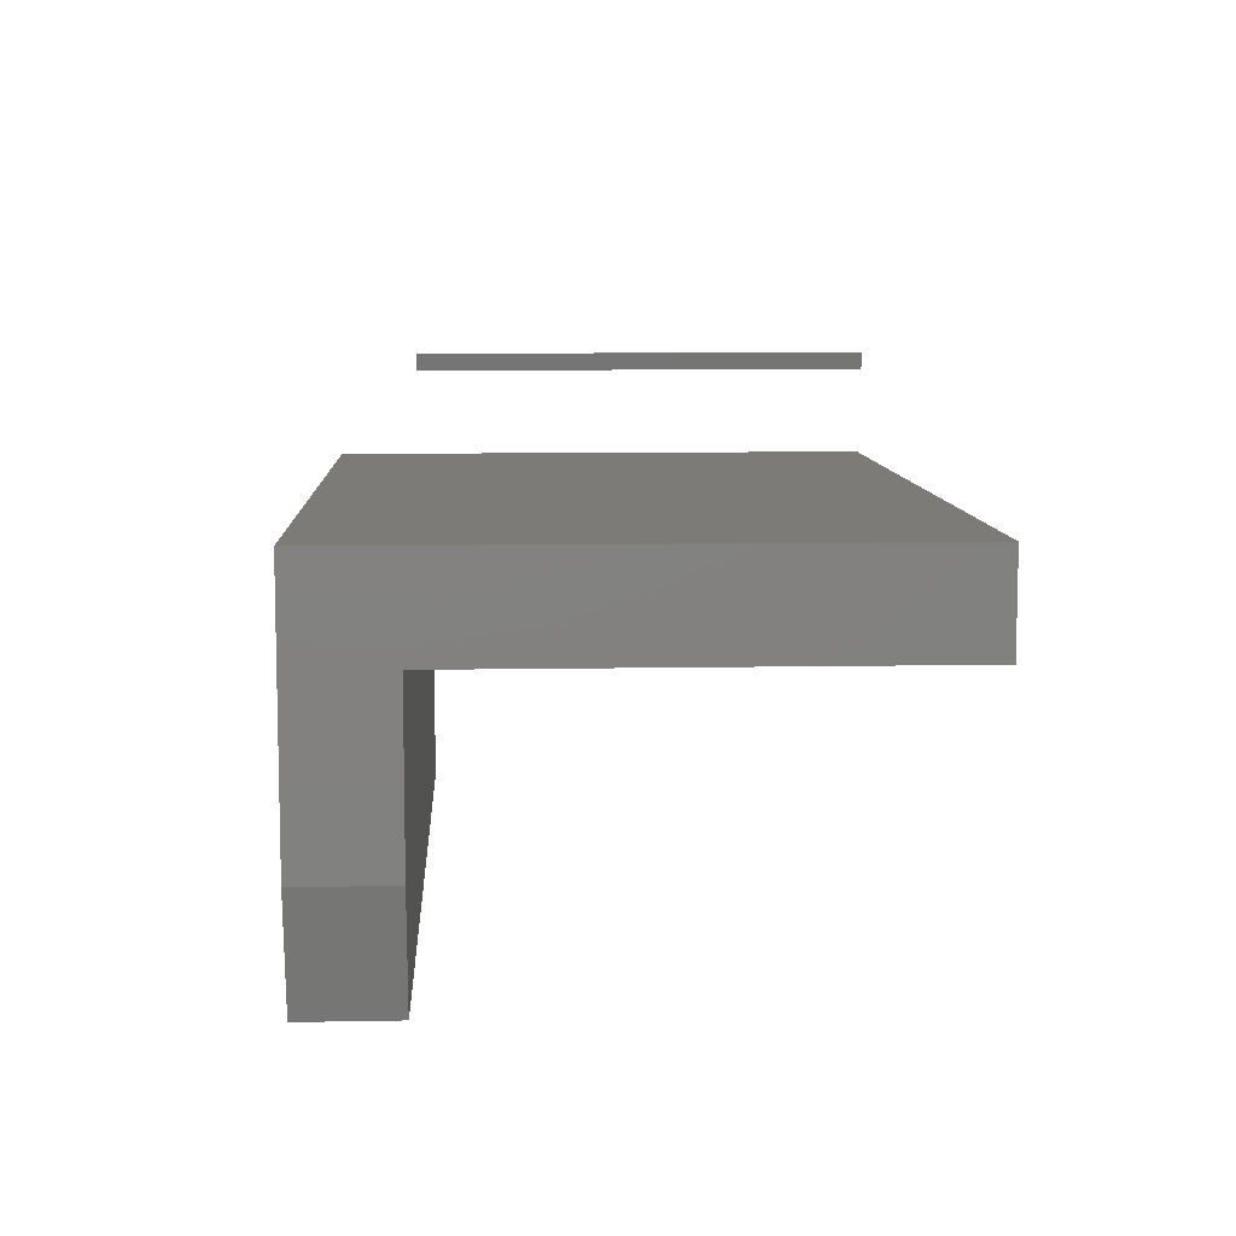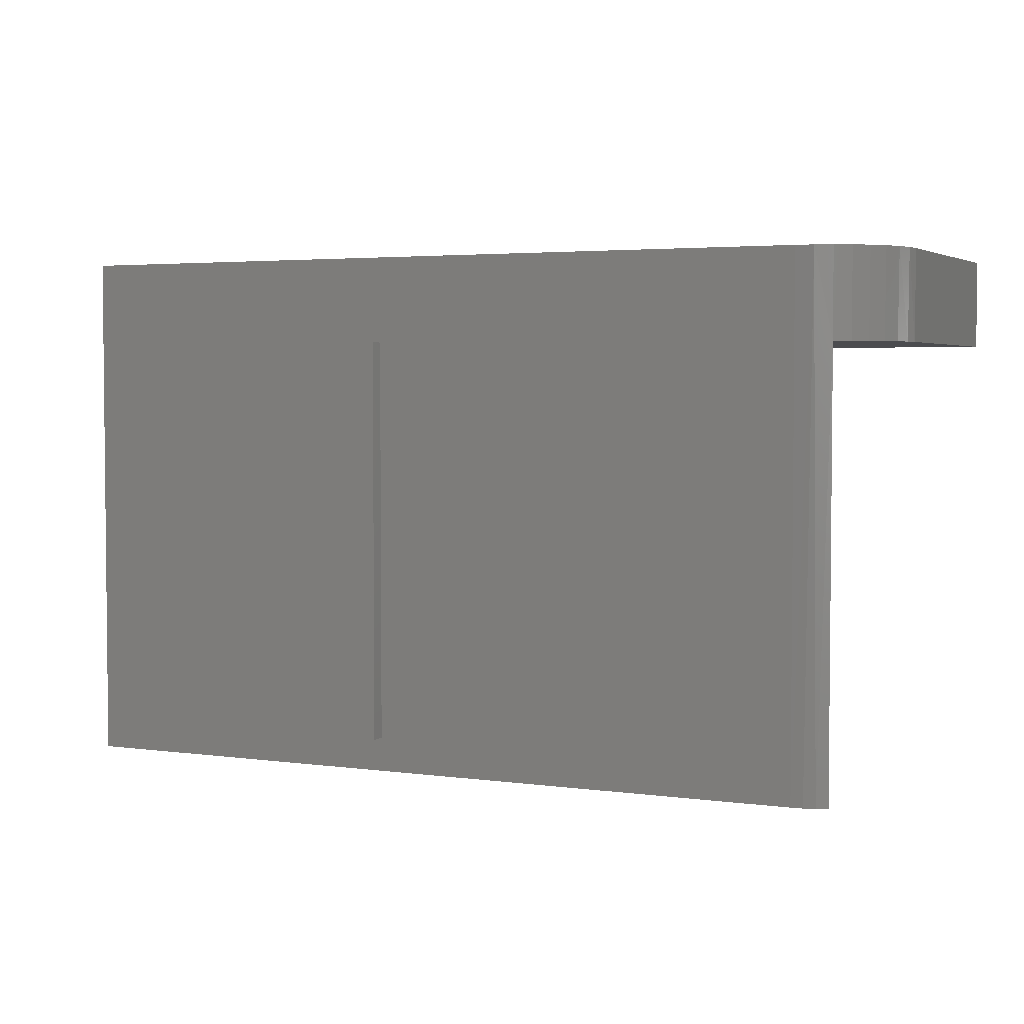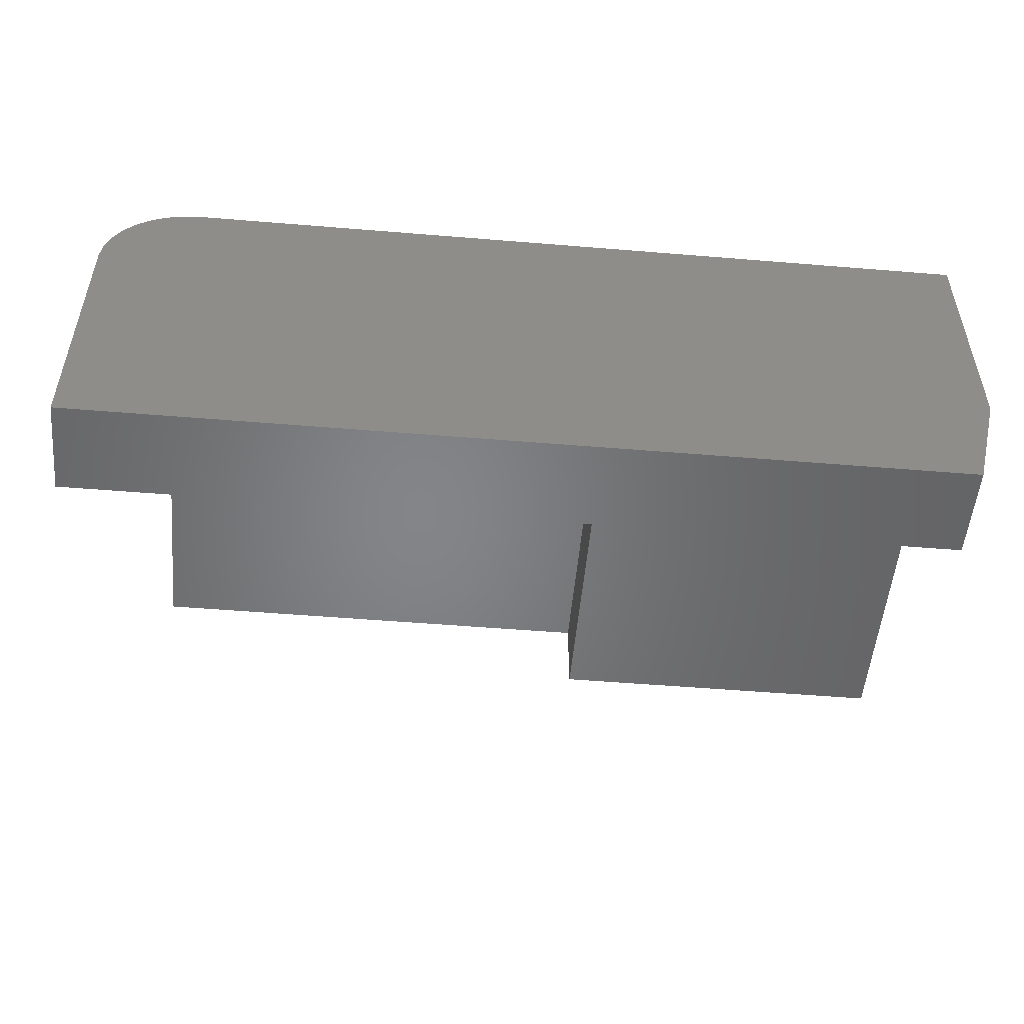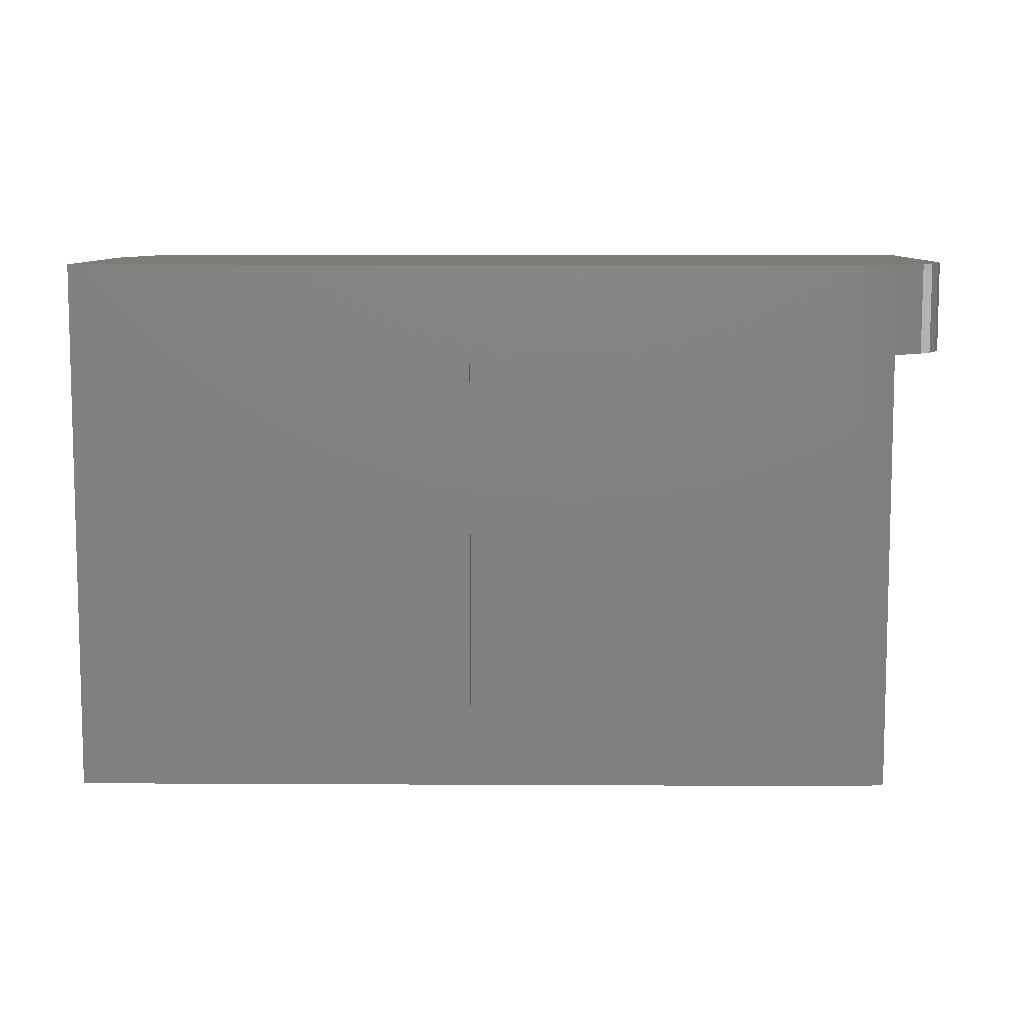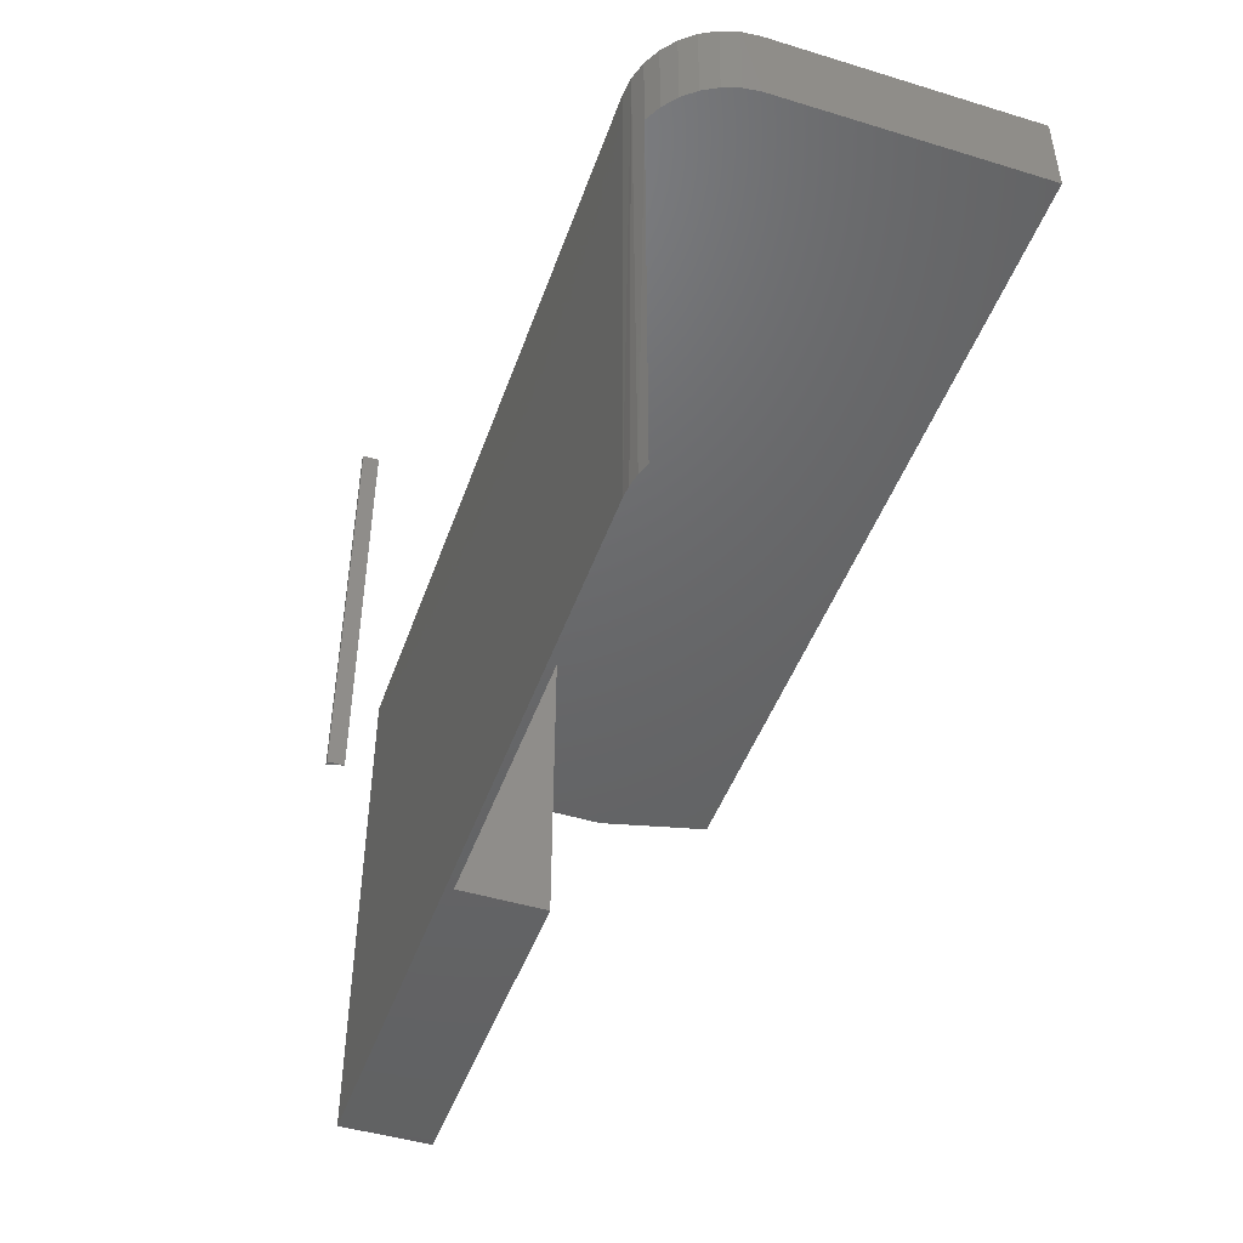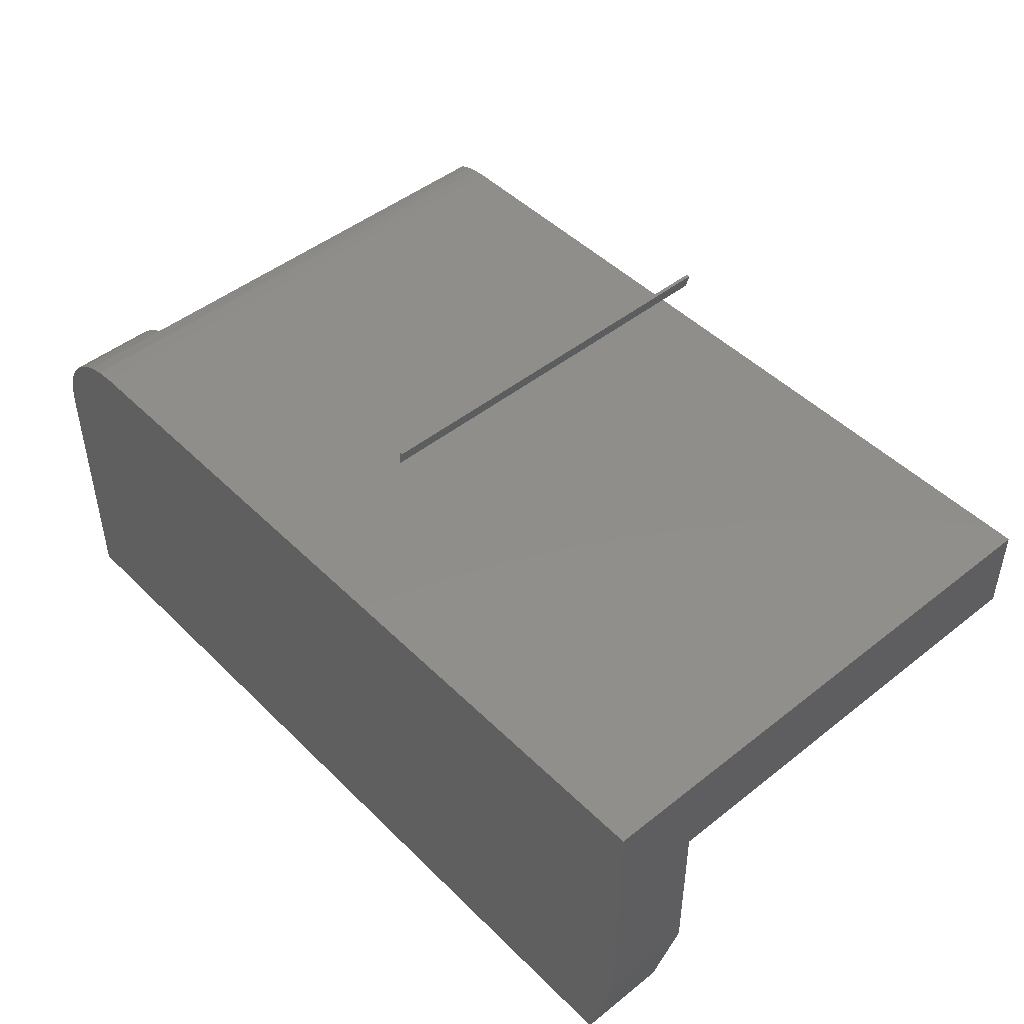
<metadata>
{"format":"stl","ext":"stl","renderer":"f3d","projection":"perspective","resolution":1024,"background":"white","views":[{"elev":8.6,"azim":-92.9,"up":"+Z"},{"elev":3.5,"azim":25.1,"up":"+Y"},{"elev":-52.2,"azim":174.9,"up":"+Z"},{"elev":8.6,"azim":0.8,"up":"+Y"},{"elev":-46.8,"azim":70.9,"up":"+Y"},{"elev":46.9,"azim":-132.0,"up":"+Z"}]}
</metadata>
<code>
# stl→obj: 40 verts, 72 faces
v 0.2969 -0.07632 0.2266
v 0.7019 -0.07632 0.2969
v 0.2969 -0.07632 0.2969
v 0.02344 -0.07632 -0.002385
v 1.281e-33 -0.07632 0.2266
v 7.505e-18 -0.07632 0.09137
v 0.75 -0.07632 -0.002385
v 0.75 -0.07632 0.2266
v 0.7482 -0.07632 0.2414
v 0.7436 -0.07632 0.2557
v 0.7364 -0.07632 0.2688
v 0.7268 -0.07632 0.2804
v 0.7151 -0.07632 0.2898
v 0.3438 -0.07632 0.4039
v 0.3406 -0.07632 0.4039
v 0.3438 -0.07632 0.3914
v 0.3438 -0.4062 0.3914
v 0.3406 -0.4062 0.4039
v 0.3438 -0.4062 0.4039
v 0.2969 -0.4531 0.2266
v 0.2969 -0.4531 0.2969
v 0.7019 -0.4531 0.2969
v 0 -0.4531 0.2266
v 0.6719 -0.4531 0.3029
v -4.236e-18 -0.4531 0.3029
v 0.6922 -0.4531 0.3002
v 0.6821 -0.4531 0.3022
v 0.7485 8.225e-19 0.24
v 0.75 -1.108e-19 0.2248
v 0.7441 1.72e-18 0.2547
v 0.7018 4.309e-18 0.2969
v 0.6871 4.581e-18 0.3014
v 0.6719 4.673e-18 0.3029
v 0.7153 3.867e-18 0.2897
v 0.7271 3.272e-18 0.28
v 0.7368 2.547e-18 0.2682
v 0.75 -1.402e-17 -0.002385
v -4.236e-18 4.673e-18 0.3029
v 0.02344 -1.388e-17 -0.002385
v 7.505e-18 -8.278e-18 0.09137
f 1 2 3
f 4 5 6
f 7 8 9
f 7 9 10
f 7 10 11
f 7 11 12
f 7 12 13
f 7 13 2
f 7 2 1
f 7 1 5
f 7 5 4
f 14 15 16
f 17 16 18
f 18 16 15
f 19 14 17
f 17 14 16
f 19 18 14
f 14 18 15
f 17 18 19
f 1 3 20
f 20 3 21
f 21 3 22
f 22 3 2
f 23 5 20
f 20 5 1
f 24 25 21
f 24 21 22
f 24 22 26
f 24 26 27
f 25 23 21
f 21 23 20
f 8 28 9
f 8 29 28
f 30 9 28
f 2 31 32
f 2 32 26
f 2 26 22
f 33 24 32
f 32 24 27
f 32 27 26
f 31 2 34
f 34 2 13
f 34 13 35
f 35 13 12
f 35 12 36
f 36 12 11
f 36 11 30
f 30 11 10
f 30 10 9
f 7 37 8
f 8 37 29
f 38 39 40
f 37 39 38
f 37 38 33
f 37 33 32
f 37 32 31
f 37 31 34
f 37 34 35
f 37 35 36
f 37 36 30
f 37 30 28
f 37 28 29
f 38 25 33
f 33 25 24
f 25 38 23
f 23 38 5
f 38 40 5
f 5 40 6
f 4 39 7
f 7 39 37
f 4 6 39
f 39 6 40

</code>
